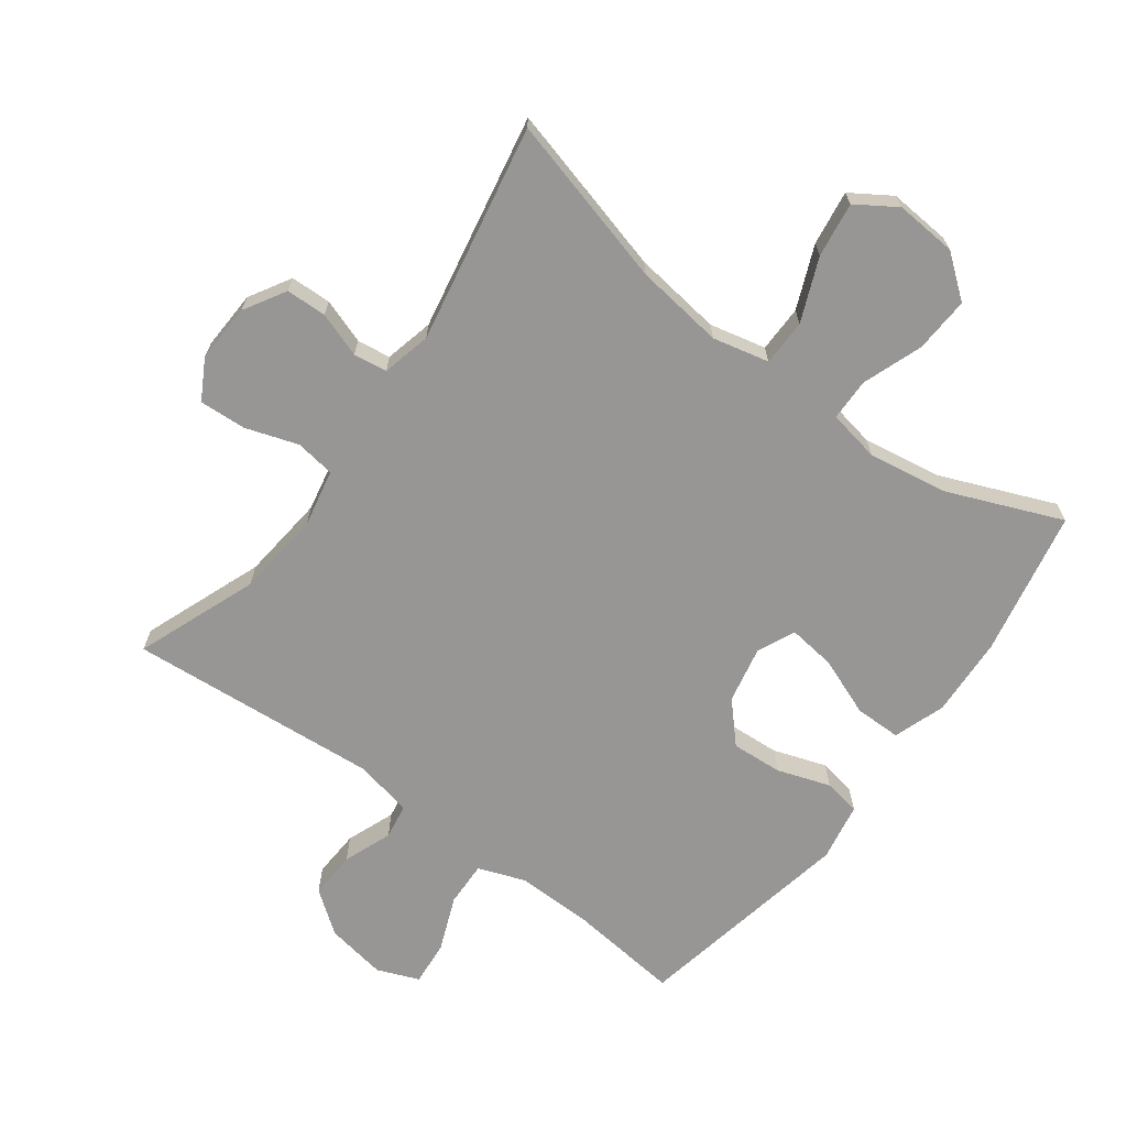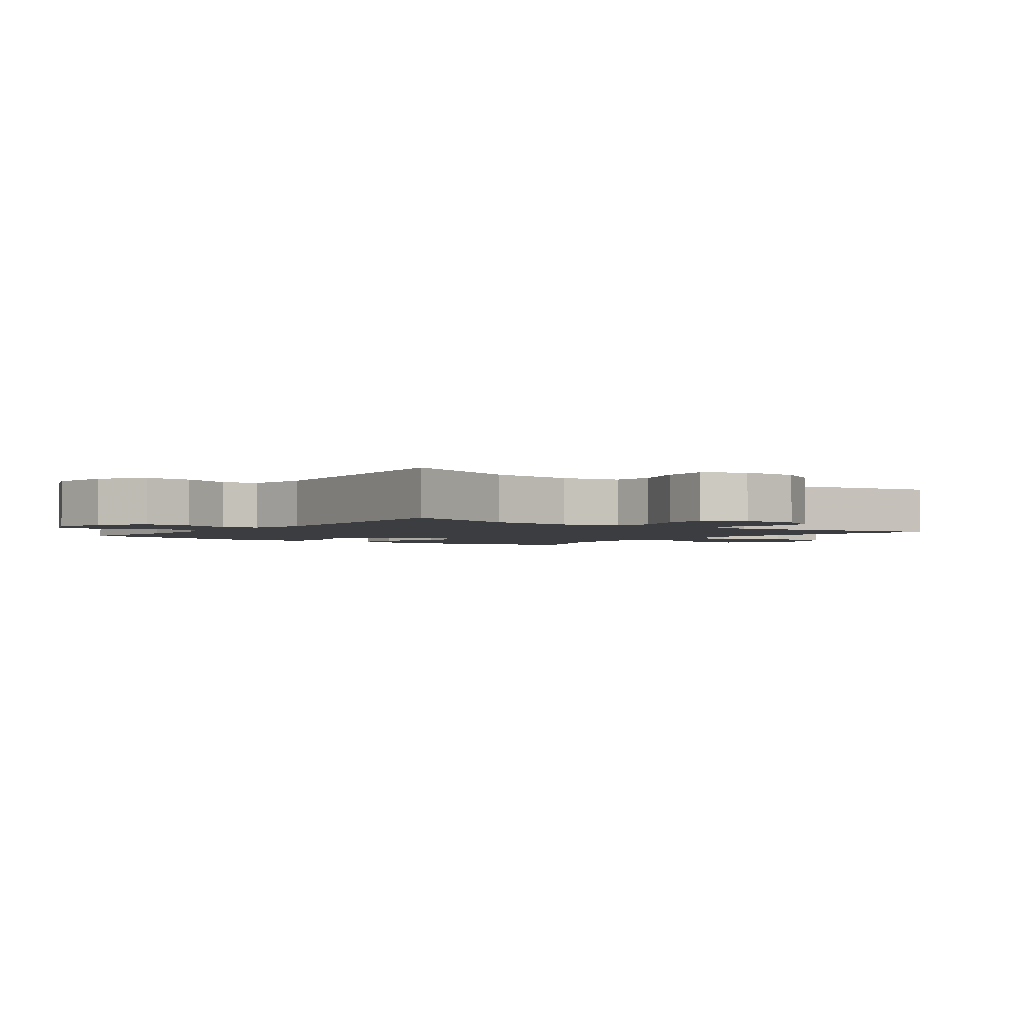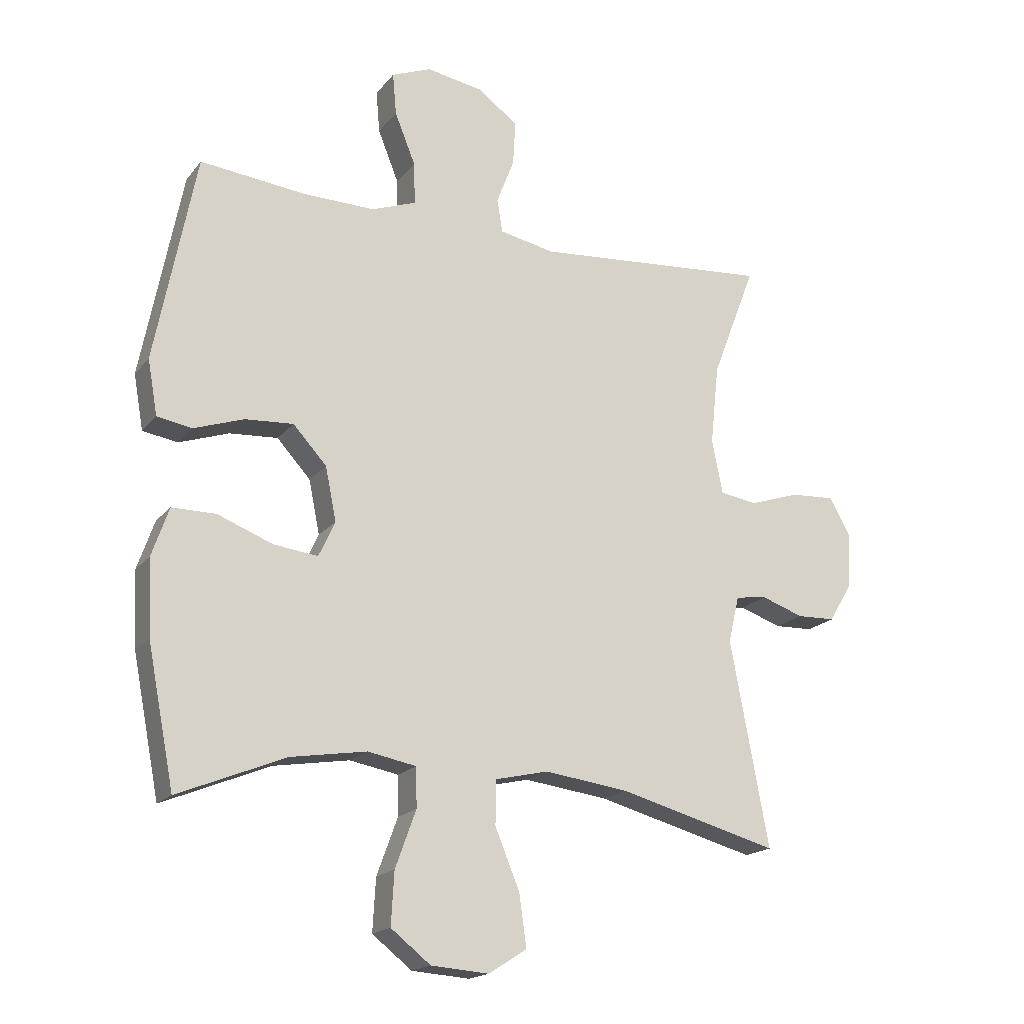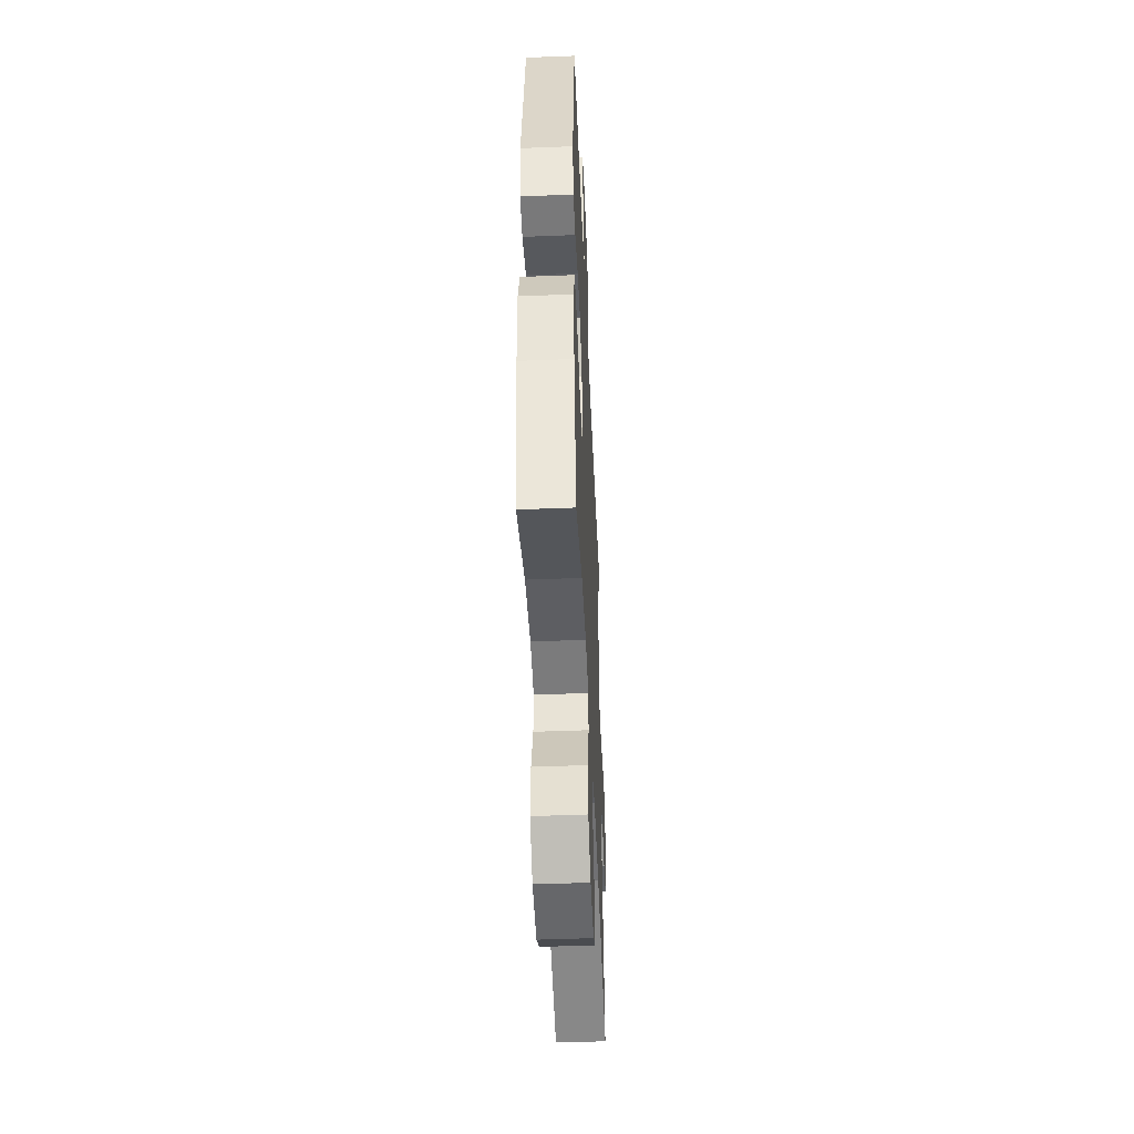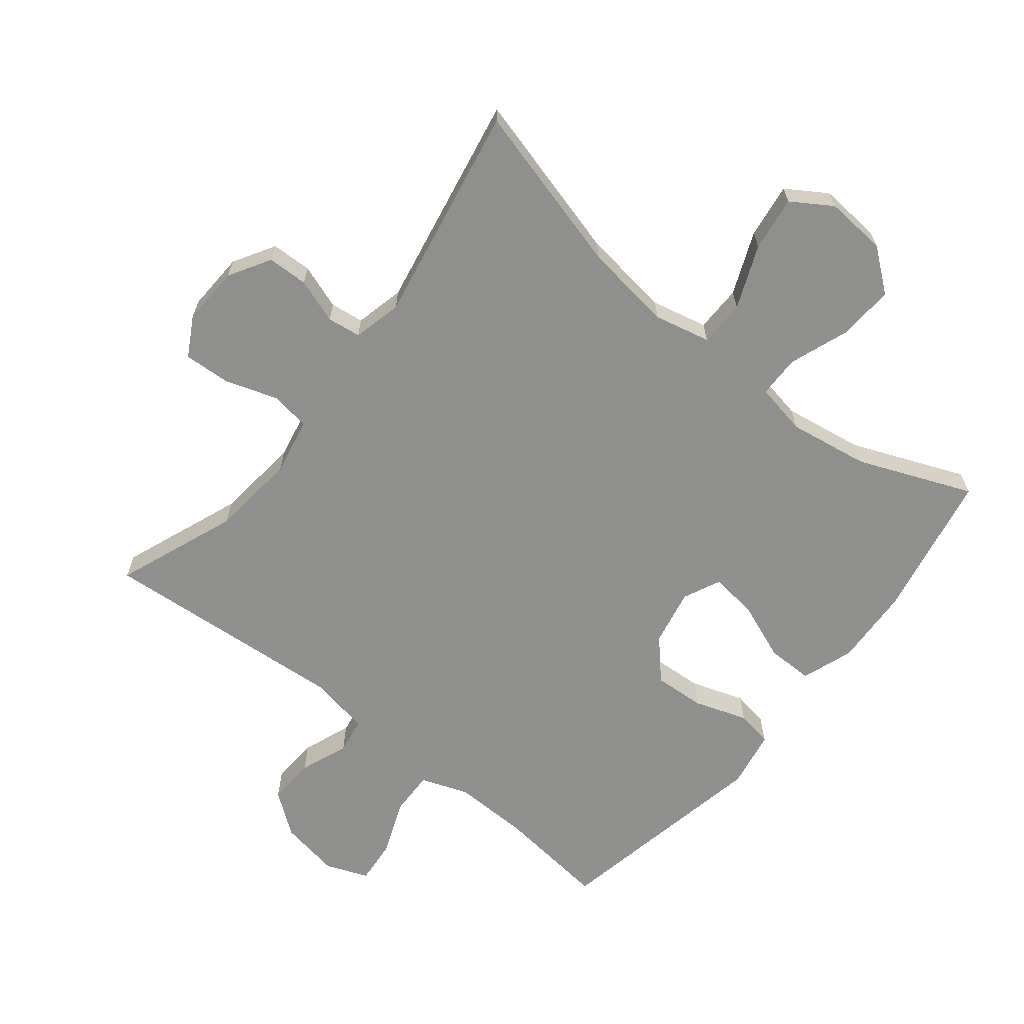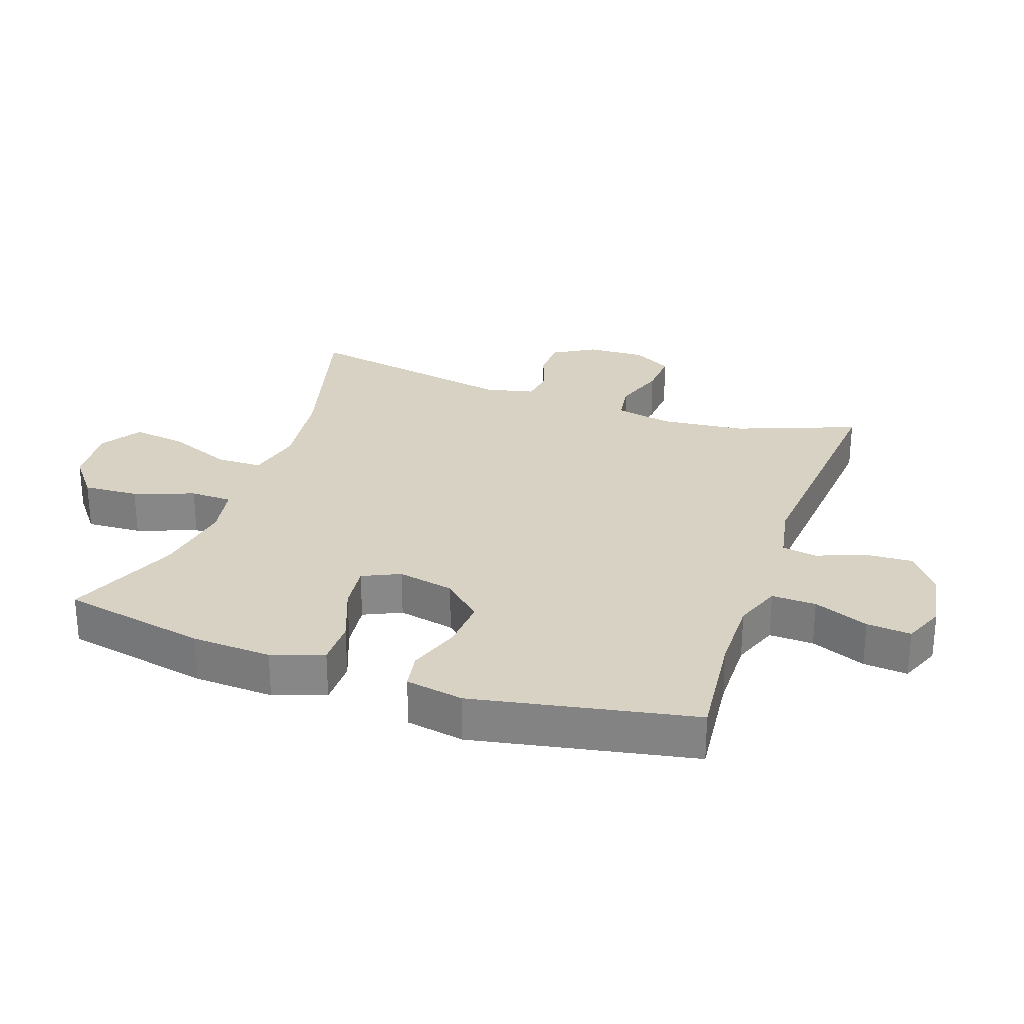
<metadata>
{"format":"obj","ext":"obj","renderer":"f3d","projection":"perspective","resolution":1024,"background":"white","views":[{"elev":-68.0,"azim":143.6,"up":"+Y"},{"elev":-2.4,"azim":53.5,"up":"+Y"},{"elev":-18.1,"azim":-26.0,"up":"+Z"},{"elev":-47.9,"azim":-87.5,"up":"+Z"},{"elev":-65.3,"azim":141.3,"up":"+Y"},{"elev":27.7,"azim":-70.7,"up":"+Y"}]}
</metadata>
<code>
v 0.5 0.07 -0.5
v 0.237 0.07 -0.429
v 0.1 0.07 -0.411
v 0.013 0.07 -0.431
v 0.012 0.07 -0.503
v 0.052 0.07 -0.6
v 0.064 0.07 -0.685
v 0.002 0.07 -0.725
v -0.093 0.07 -0.718
v -0.158 0.07 -0.667
v -0.153 0.07 -0.581
v -0.119 0.07 -0.488
v -0.12 0.07 -0.423
v -0.2 0.07 -0.408
v -0.324 0.07 -0.428
v -0.5 0.07 -0.5
v -0.544 0.07 -0.275
v -0.55 0.07 -0.151
v -0.522 0.07 -0.071
v -0.45 0.07 -0.071
v -0.36 0.07 -0.106
v -0.287 0.07 -0.115
v -0.26 0.07 -0.057
v -0.278 0.07 0.031
v -0.333 0.07 0.091
v -0.412 0.07 0.086
v -0.494 0.07 0.058
v -0.551 0.07 0.068
v -0.567 0.07 0.158
v -0.5 0.07 0.5
v -0.326 0.07 0.481
v -0.209 0.07 0.479
v -0.136 0.07 0.506
v -0.138 0.07 0.575
v -0.172 0.07 0.66
v -0.178 0.07 0.729
v -0.113 0.07 0.755
v -0.019 0.07 0.739
v 0.046 0.07 0.69
v 0.042 0.07 0.617
v 0.013 0.07 0.542
v 0.022 0.07 0.487
v 0.113 0.07 0.469
v 0.5 0.07 0.5
v 0.428 0.07 0.313
v 0.414 0.07 0.181
v 0.432 0.07 0.092
v 0.493 0.07 0.083
v 0.575 0.07 0.11
v 0.647 0.07 0.114
v 0.681 0.07 0.053
v 0.677 0.07 -0.038
v 0.639 0.07 -0.102
v 0.576 0.07 -0.104
v 0.507 0.07 -0.08
v 0.455 0.07 -0.087
v 0.437 0.07 -0.163
v 0.5 0 -0.5
v 0.237 0 -0.429
v 0.1 0 -0.411
v 0.013 0 -0.431
v 0.012 0 -0.503
v 0.052 0 -0.6
v 0.064 0 -0.685
v 0.002 0 -0.725
v -0.093 0 -0.718
v -0.158 0 -0.667
v -0.153 0 -0.581
v -0.119 0 -0.488
v -0.12 0 -0.423
v -0.2 0 -0.408
v -0.324 0 -0.428
v -0.5 0 -0.5
v -0.544 0 -0.275
v -0.55 0 -0.151
v -0.522 0 -0.071
v -0.45 0 -0.071
v -0.36 0 -0.106
v -0.287 0 -0.115
v -0.26 0 -0.057
v -0.278 0 0.031
v -0.333 0 0.091
v -0.412 0 0.086
v -0.494 0 0.058
v -0.551 0 0.068
v -0.567 0 0.158
v -0.5 0 0.5
v -0.326 0 0.481
v -0.209 0 0.479
v -0.136 0 0.506
v -0.138 0 0.575
v -0.172 0 0.66
v -0.178 0 0.729
v -0.113 0 0.755
v -0.019 0 0.739
v 0.046 0 0.69
v 0.042 0 0.617
v 0.013 0 0.542
v 0.022 0 0.487
v 0.113 0 0.469
v 0.5 0 0.5
v 0.428 0 0.313
v 0.414 0 0.181
v 0.432 0 0.092
v 0.493 0 0.083
v 0.575 0 0.11
v 0.647 0 0.114
v 0.681 0 0.053
v 0.677 0 -0.038
v 0.639 0 -0.102
v 0.576 0 -0.104
v 0.507 0 -0.08
v 0.455 0 -0.087
v 0.437 0 -0.163
f 53 54 55
f 52 53 55
f 51 52 55
f 50 51 55
f 49 50 55
f 48 49 55
f 47 48 55 56
f 46 47 56 57
f 43 44 45
f 42 43 45 46
f 39 40 41
f 38 39 41
f 37 38 41
f 36 37 41
f 35 36 41
f 34 35 41
f 33 34 41 42
f 42 46 57
f 33 42 57
f 32 33 57
f 29 30 31
f 28 29 31
f 27 28 31
f 26 27 31
f 25 26 31 32
f 19 20 21
f 18 19 21
f 17 18 21
f 16 17 21
f 15 16 21
f 14 15 21 22
f 13 14 22 23
f 10 11 12
f 9 10 12
f 8 9 12
f 7 8 12
f 6 7 12
f 5 6 12
f 4 5 12 13
f 13 23 24
f 4 13 24
f 3 4 24
f 57 1 2
f 32 57 2
f 25 32 2
f 24 25 2
f 2 3 24
f 112 111 110
f 112 110 109
f 112 109 108
f 112 108 107
f 112 107 106
f 112 106 105
f 113 112 105 104
f 114 113 104 103
f 102 101 100
f 103 102 100 99
f 98 97 96
f 98 96 95
f 98 95 94
f 98 94 93
f 98 93 92
f 98 92 91
f 99 98 91 90
f 114 103 99
f 114 99 90
f 114 90 89
f 88 87 86
f 88 86 85
f 88 85 84
f 88 84 83
f 89 88 83 82
f 78 77 76
f 78 76 75
f 78 75 74
f 78 74 73
f 78 73 72
f 79 78 72 71
f 80 79 71 70
f 69 68 67
f 69 67 66
f 69 66 65
f 69 65 64
f 69 64 63
f 69 63 62
f 70 69 62 61
f 81 80 70
f 81 70 61
f 81 61 60
f 59 58 114
f 59 114 89
f 59 89 82
f 59 82 81
f 81 60 59
f 1 58 59 2
f 2 59 60 3
f 3 60 61 4
f 4 61 62 5
f 5 62 63 6
f 6 63 64 7
f 7 64 65 8
f 8 65 66 9
f 9 66 67 10
f 10 67 68 11
f 11 68 69 12
f 12 69 70 13
f 13 70 71 14
f 14 71 72 15
f 15 72 73 16
f 16 73 74 17
f 17 74 75 18
f 18 75 76 19
f 19 76 77 20
f 20 77 78 21
f 21 78 79 22
f 22 79 80 23
f 23 80 81 24
f 24 81 82 25
f 25 82 83 26
f 26 83 84 27
f 27 84 85 28
f 28 85 86 29
f 29 86 87 30
f 30 87 88 31
f 31 88 89 32
f 32 89 90 33
f 33 90 91 34
f 34 91 92 35
f 35 92 93 36
f 36 93 94 37
f 37 94 95 38
f 38 95 96 39
f 39 96 97 40
f 40 97 98 41
f 41 98 99 42
f 42 99 100 43
f 43 100 101 44
f 44 101 102 45
f 45 102 103 46
f 46 103 104 47
f 47 104 105 48
f 48 105 106 49
f 49 106 107 50
f 50 107 108 51
f 51 108 109 52
f 52 109 110 53
f 53 110 111 54
f 54 111 112 55
f 55 112 113 56
f 56 113 114 57
f 57 114 58 1

</code>
